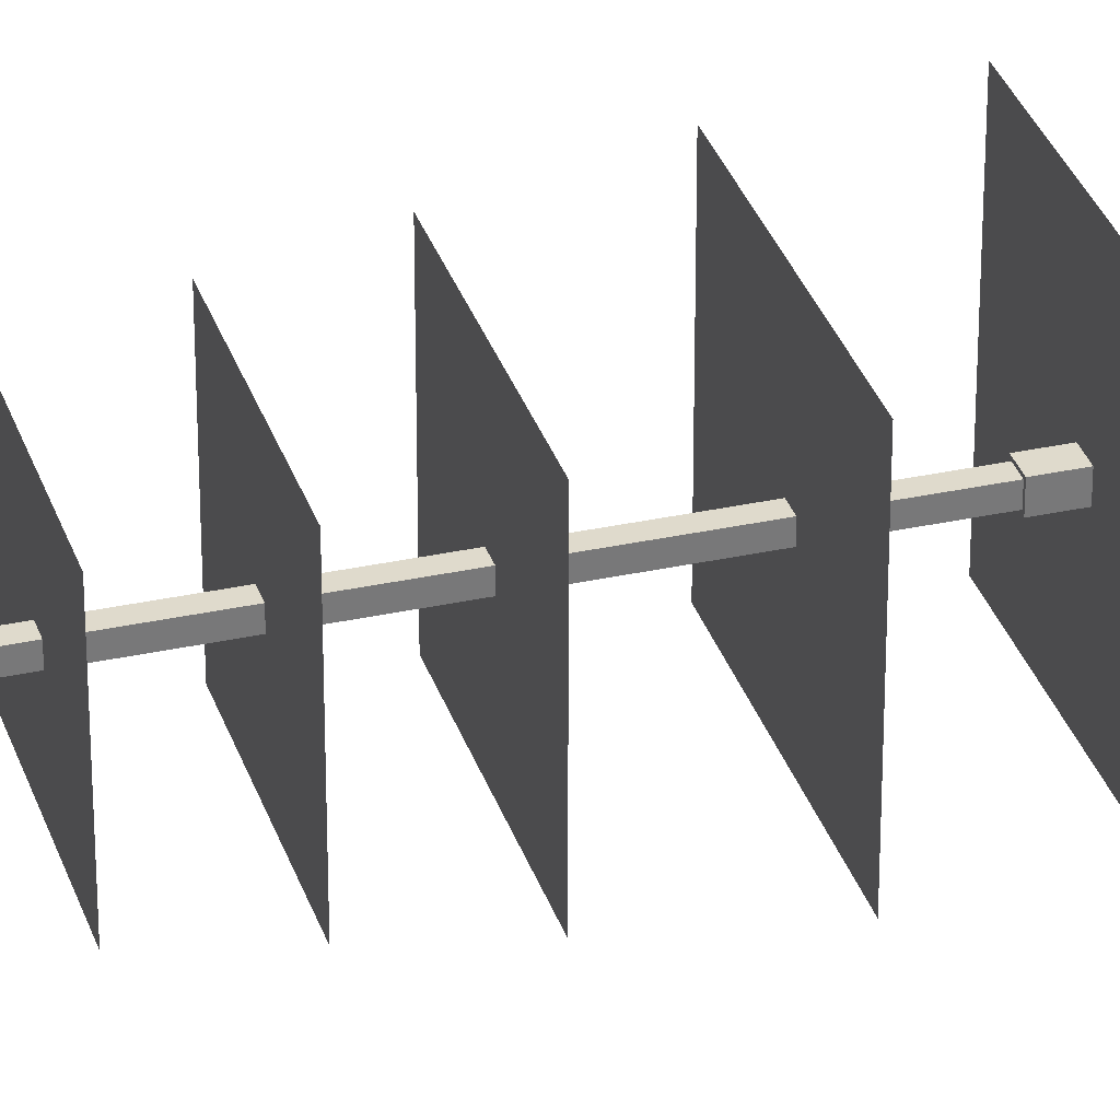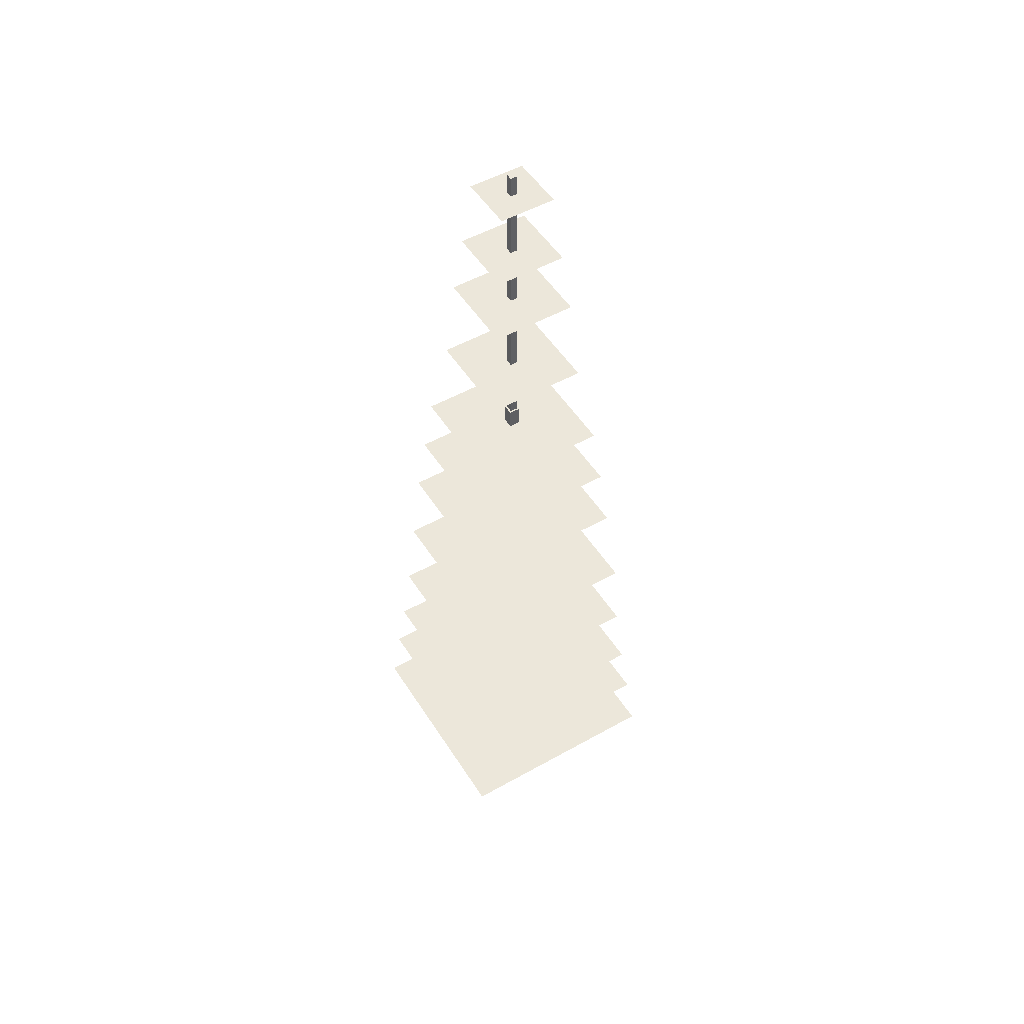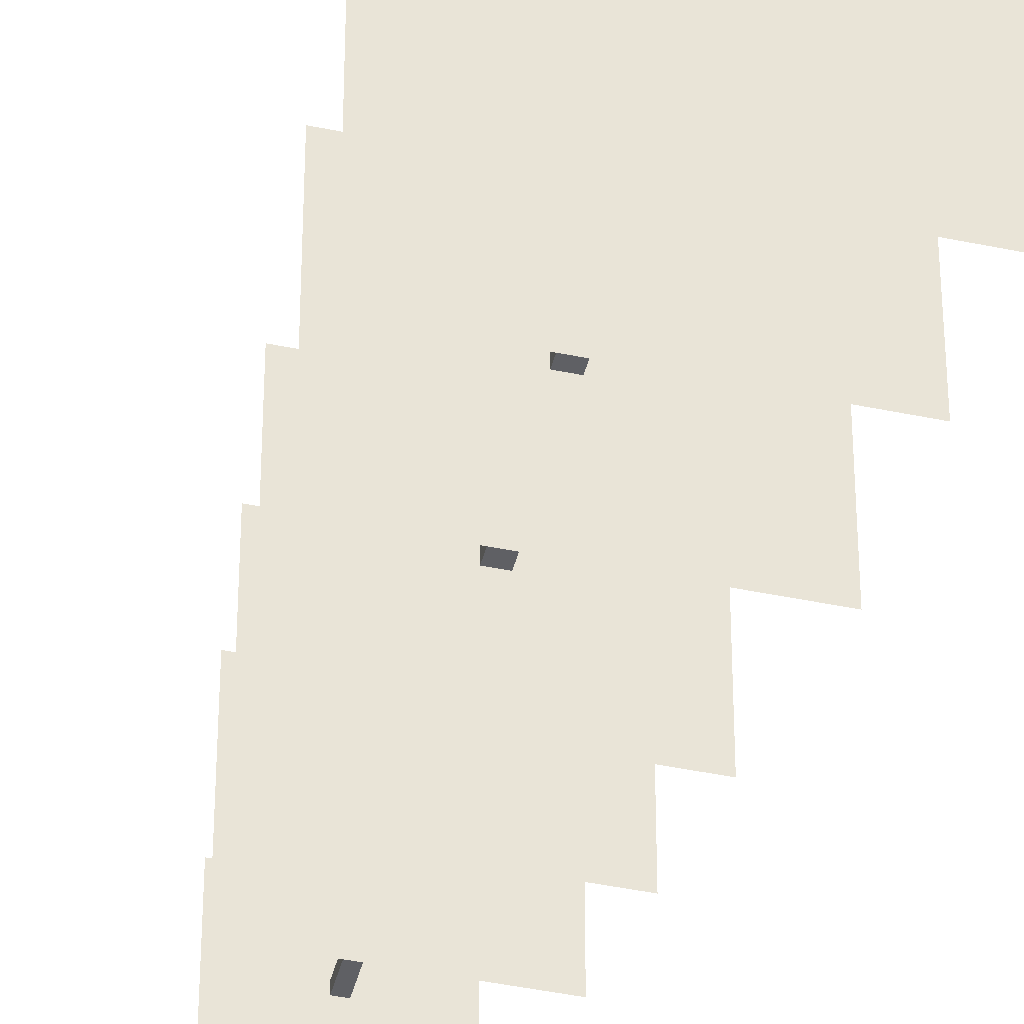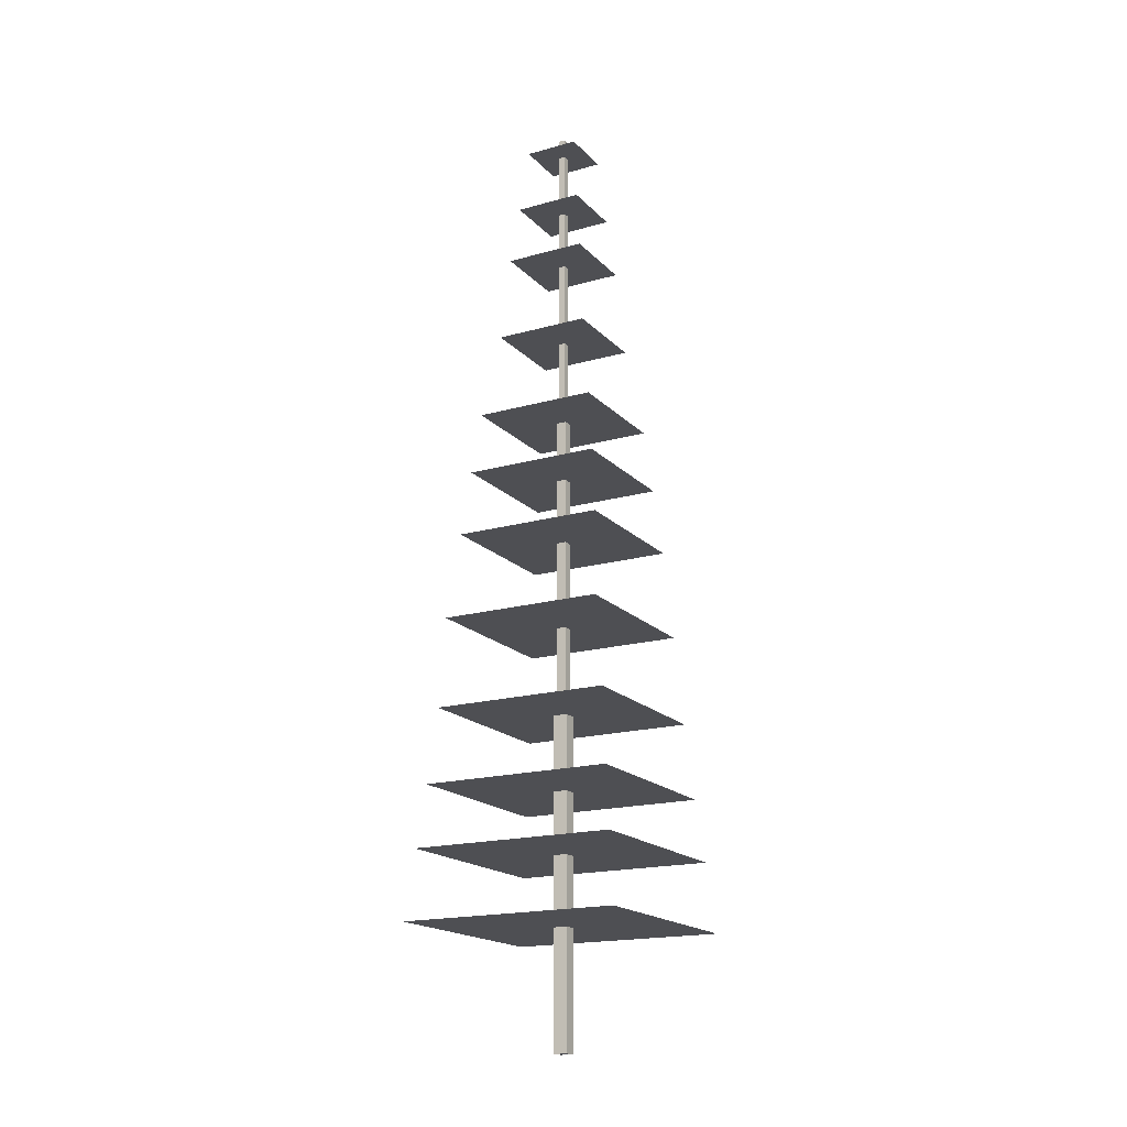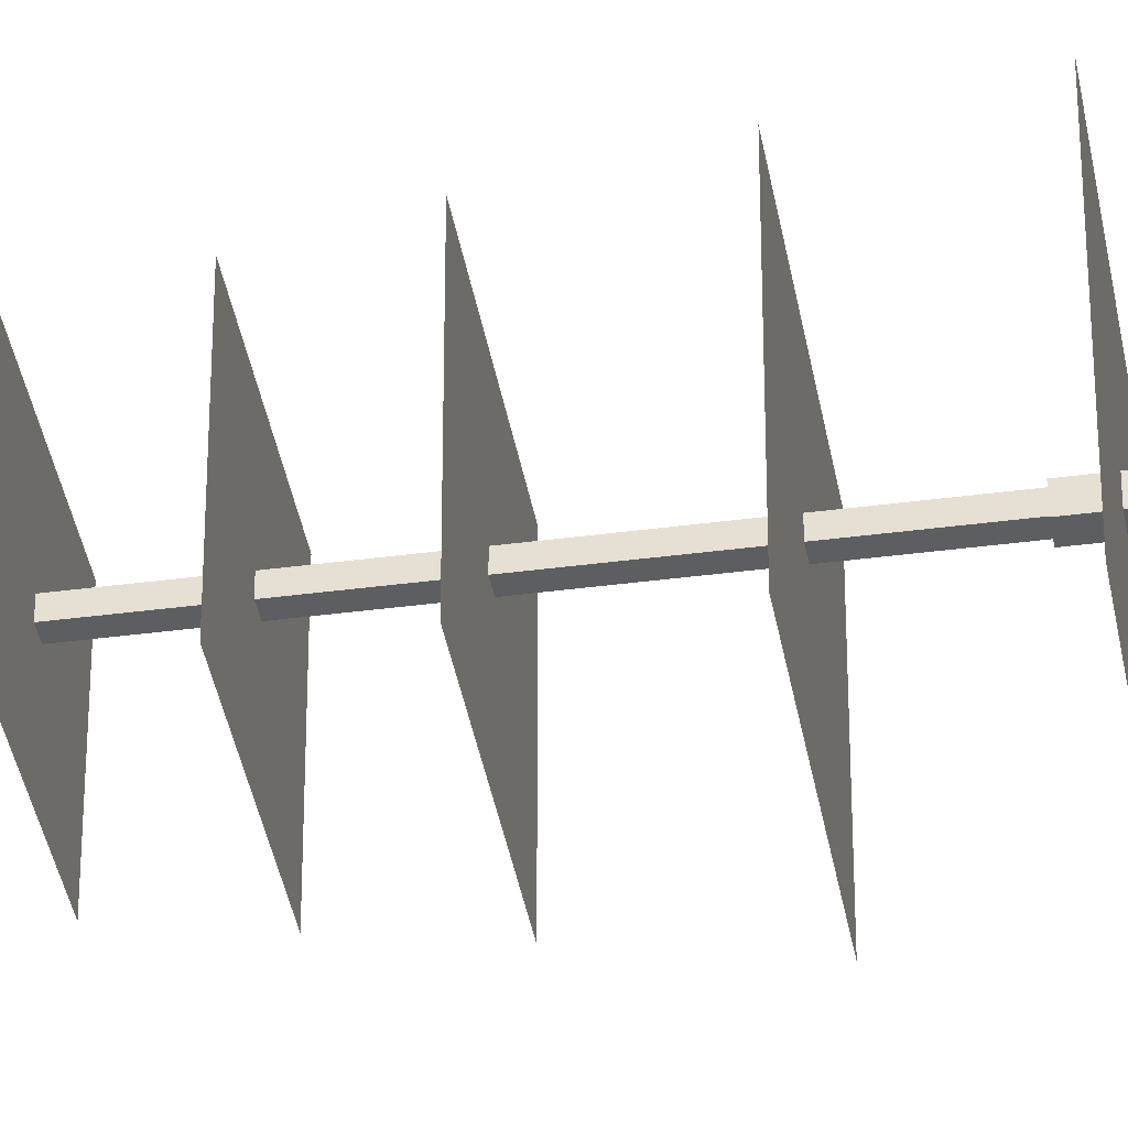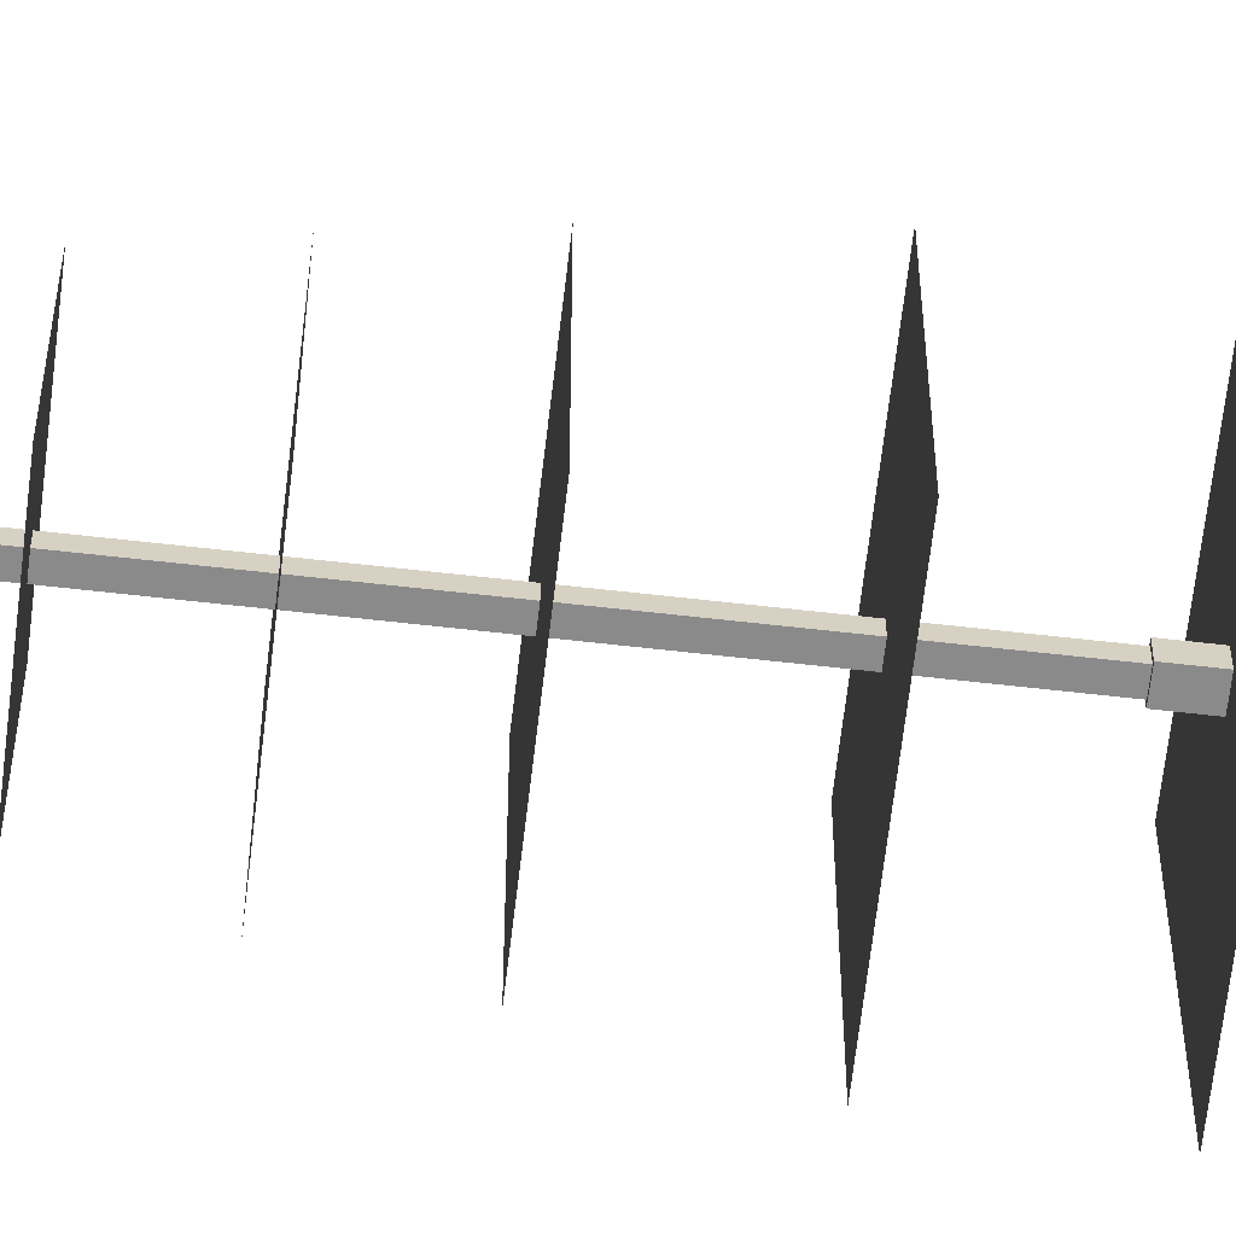
<metadata>
{"format":"obj","ext":"obj","renderer":"f3d","projection":"perspective","resolution":1024,"background":"white","views":[{"elev":32.5,"azim":-106.9,"up":"+Z"},{"elev":51.1,"azim":58.5,"up":"+Y"},{"elev":-43.4,"azim":-13.9,"up":"+Z"},{"elev":-18.1,"azim":118.7,"up":"+Y"},{"elev":-38.2,"azim":-80.4,"up":"+Z"},{"elev":-63.5,"azim":-96.6,"up":"+Z"}]}
</metadata>
<code>
o cube
v 0.0625 3.125 0.0625
v 0.0625 3.125 -0.0625
v 0.0625 0 0.0625
v 0.0625 0 -0.0625
v -0.0625 3.125 -0.0625
v -0.0625 3.125 0.0625
v -0.0625 0 -0.0625
v -0.0625 0 0.0625
g Stem
f 4 7 5 2
f 3 4 2 1
f 8 3 1 6
f 7 8 6 5
f 6 1 2 5
f 7 4 3 8
o cube
v 0.04688 5.938 0.04688
v 0.04688 5.938 -0.04688
v 0.04688 3.125 0.04688
v 0.04688 3.125 -0.04688
v -0.04688 5.938 -0.04688
v -0.04688 5.938 0.04688
v -0.04688 3.125 -0.04688
v -0.04688 3.125 0.04688
g Stem
f 12 15 13 10
f 11 12 10 9
f 16 11 9 14
f 15 16 14 13
f 14 9 10 13
f 15 12 11 16
o cube
v 0.03125 8.75 0.03125
v 0.03125 8.75 -0.03125
v 0.03125 5.938 0.03125
v 0.03125 5.938 -0.03125
v -0.03125 8.75 -0.03125
v -0.03125 8.75 0.03125
v -0.03125 5.938 -0.03125
v -0.03125 5.938 0.03125
g Stem
f 20 23 21 18
f 19 20 18 17
f 24 19 17 22
f 23 24 22 21
f 22 17 18 21
f 23 20 19 24
o cube
v 1 1.062 1
v 1 1.062 -1
v 1 1.062 1
v 1 1.062 -1
v -1 1.062 -1
v -1 1.062 1
v -1 1.062 -1
v -1 1.062 1
g Frond
f 28 31 29 26
f 27 28 26 25
f 32 27 25 30
f 31 32 30 29
f 30 25 26 29
f 31 28 27 32
o cube
v 0.9375 1.688 0.9375
v 0.9375 1.688 -0.9375
v 0.9375 1.688 0.9375
v 0.9375 1.688 -0.9375
v -0.9375 1.688 -0.9375
v -0.9375 1.688 0.9375
v -0.9375 1.688 -0.9375
v -0.9375 1.688 0.9375
g Frond
f 36 39 37 34
f 35 36 34 33
f 40 35 33 38
f 39 40 38 37
f 38 33 34 37
f 39 36 35 40
o cube
v 0.875 2.25 0.875
v 0.875 2.25 -0.875
v 0.875 2.25 0.875
v 0.875 2.25 -0.875
v -0.875 2.25 -0.875
v -0.875 2.25 0.875
v -0.875 2.25 -0.875
v -0.875 2.25 0.875
g Frond
f 44 47 45 42
f 43 44 42 41
f 48 43 41 46
f 47 48 46 45
f 46 41 42 45
f 47 44 43 48
o cube
v 0.8125 2.938 0.8125
v 0.8125 2.938 -0.8125
v 0.8125 2.938 0.8125
v 0.8125 2.938 -0.8125
v -0.8125 2.938 -0.8125
v -0.8125 2.938 0.8125
v -0.8125 2.938 -0.8125
v -0.8125 2.938 0.8125
g Frond
f 52 55 53 50
f 51 52 50 49
f 56 51 49 54
f 55 56 54 53
f 54 49 50 53
f 55 52 51 56
o cube
v 0.8125 3.75 0.75
v 0.8125 3.75 -0.75
v 0.8125 3.75 0.75
v 0.8125 3.75 -0.75
v -0.75 3.75 -0.75
v -0.75 3.75 0.75
v -0.75 3.75 -0.75
v -0.75 3.75 0.75
g Frond
f 60 63 61 58
f 59 60 58 57
f 64 59 57 62
f 63 64 62 61
f 62 57 58 61
f 63 60 59 64
o cube
v 0.6875 4.562 0.6875
v 0.6875 4.562 -0.6875
v 0.6875 4.562 0.6875
v 0.6875 4.562 -0.6875
v -0.6875 4.562 -0.6875
v -0.6875 4.562 0.6875
v -0.6875 4.562 -0.6875
v -0.6875 4.562 0.6875
g Frond
f 68 71 69 66
f 67 68 66 65
f 72 67 65 70
f 71 72 70 69
f 70 65 66 69
f 71 68 67 72
o cube
v 0.625 5.172 0.625
v 0.625 5.172 -0.625
v 0.625 5.172 0.625
v 0.625 5.172 -0.625
v -0.625 5.172 -0.625
v -0.625 5.172 0.625
v -0.625 5.172 -0.625
v -0.625 5.172 0.625
g Frond
f 76 79 77 74
f 75 76 74 73
f 80 75 73 78
f 79 80 78 77
f 78 73 74 77
f 79 76 75 80
o cube
v 0.5625 5.75 0.5625
v 0.5625 5.75 -0.5625
v 0.5625 5.75 0.5625
v 0.5625 5.75 -0.5625
v -0.5625 5.75 -0.5625
v -0.5625 5.75 0.5625
v -0.5625 5.75 -0.5625
v -0.5625 5.75 0.5625
g Frond
f 84 87 85 82
f 83 84 82 81
f 88 83 81 86
f 87 88 86 85
f 86 81 82 85
f 87 84 83 88
o cube
v 0.4375 6.562 0.4375
v 0.4375 6.562 -0.4375
v 0.4375 6.562 0.4375
v 0.4375 6.562 -0.4375
v -0.4375 6.562 -0.4375
v -0.4375 6.562 0.4375
v -0.4375 6.562 -0.4375
v -0.4375 6.562 0.4375
g Frond
f 92 95 93 90
f 91 92 90 89
f 96 91 89 94
f 95 96 94 93
f 94 89 90 93
f 95 92 91 96
o cube
v 0.375 7.375 0.375
v 0.375 7.375 -0.375
v 0.375 7.375 0.375
v 0.375 7.375 -0.375
v -0.375 7.375 -0.375
v -0.375 7.375 0.375
v -0.375 7.375 -0.375
v -0.375 7.375 0.375
g Frond
f 100 103 101 98
f 99 100 98 97
f 104 99 97 102
f 103 104 102 101
f 102 97 98 101
f 103 100 99 104
o cube
v 0.3125 7.938 0.3125
v 0.3125 7.938 -0.3125
v 0.3125 7.938 0.3125
v 0.3125 7.938 -0.3125
v -0.3125 7.938 -0.3125
v -0.3125 7.938 0.3125
v -0.3125 7.938 -0.3125
v -0.3125 7.938 0.3125
g Frond
f 108 111 109 106
f 107 108 106 105
f 112 107 105 110
f 111 112 110 109
f 110 105 106 109
f 111 108 107 112
o cube
v 0.25 8.562 0.25
v 0.25 8.562 -0.25
v 0.25 8.562 0.25
v 0.25 8.562 -0.25
v -0.25 8.562 -0.25
v -0.25 8.562 0.25
v -0.25 8.562 -0.25
v -0.25 8.562 0.25
g Frond
f 116 119 117 114
f 115 116 114 113
f 120 115 113 118
f 119 120 118 117
f 118 113 114 117
f 119 116 115 120

</code>
